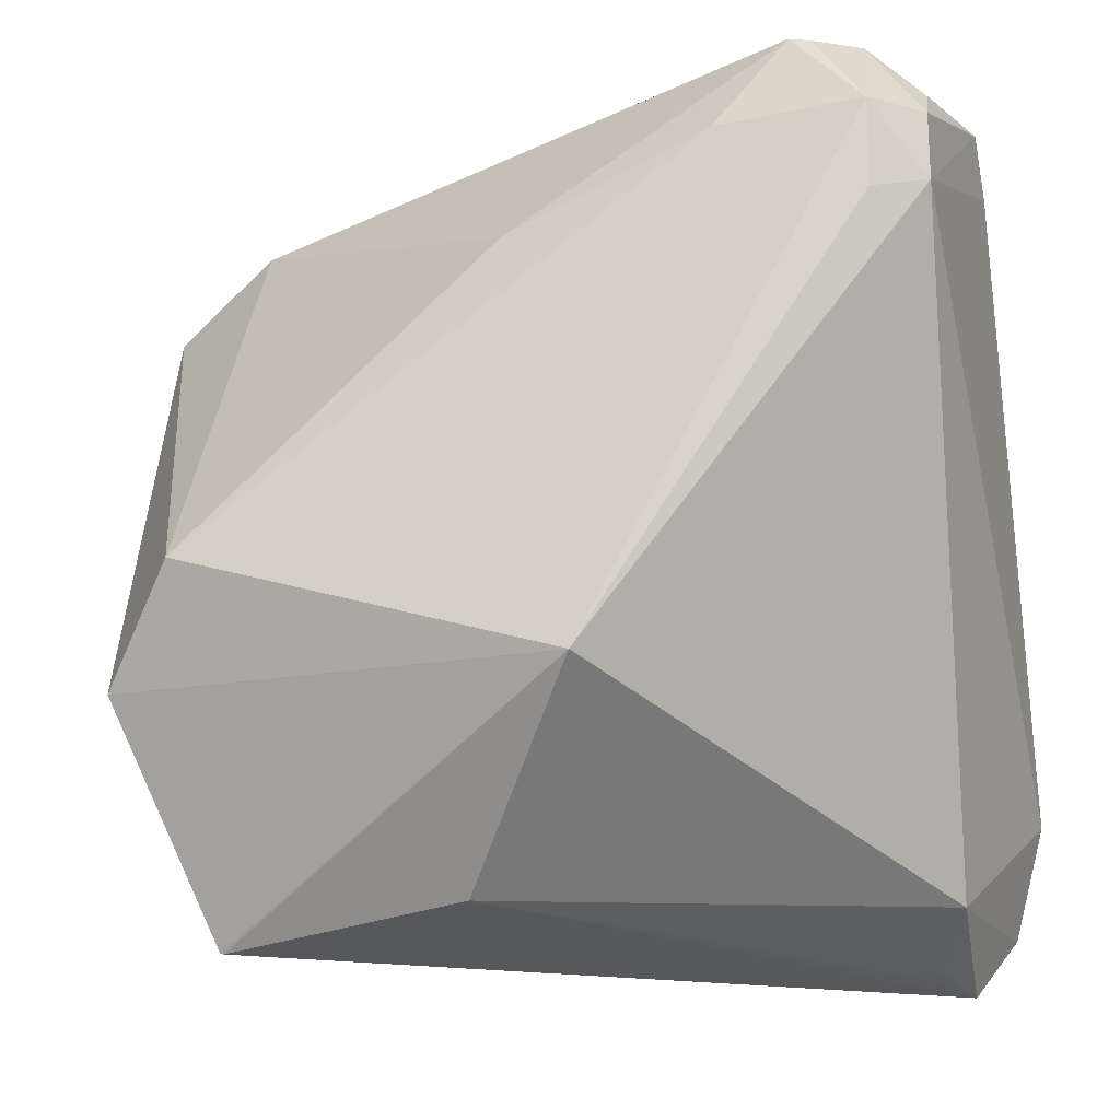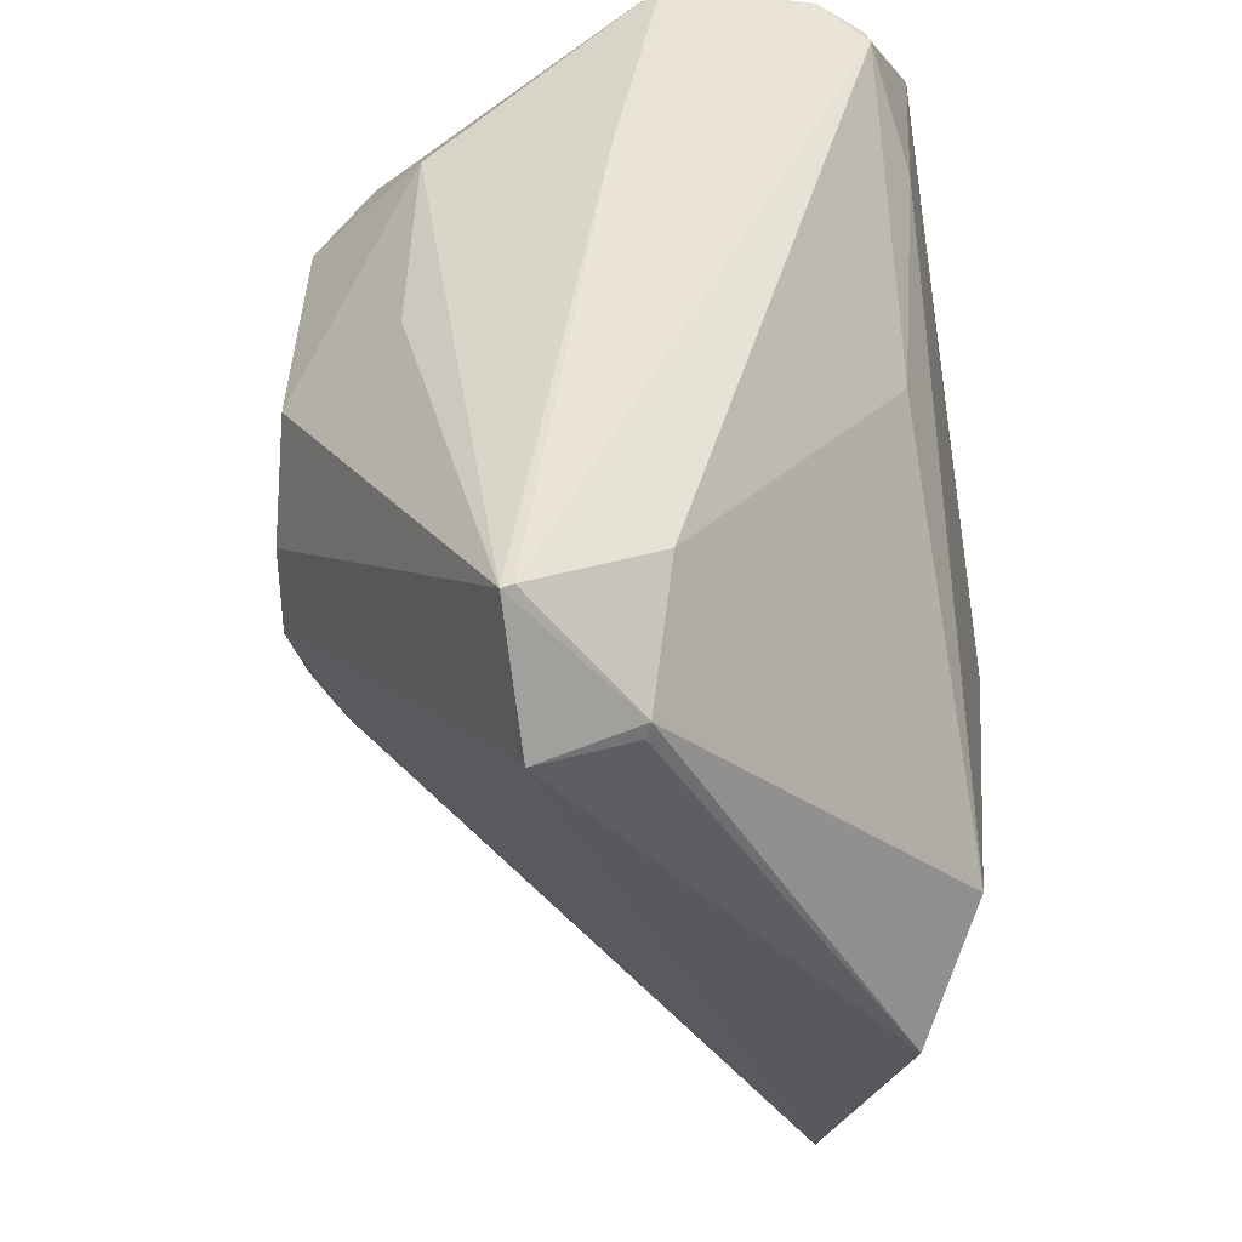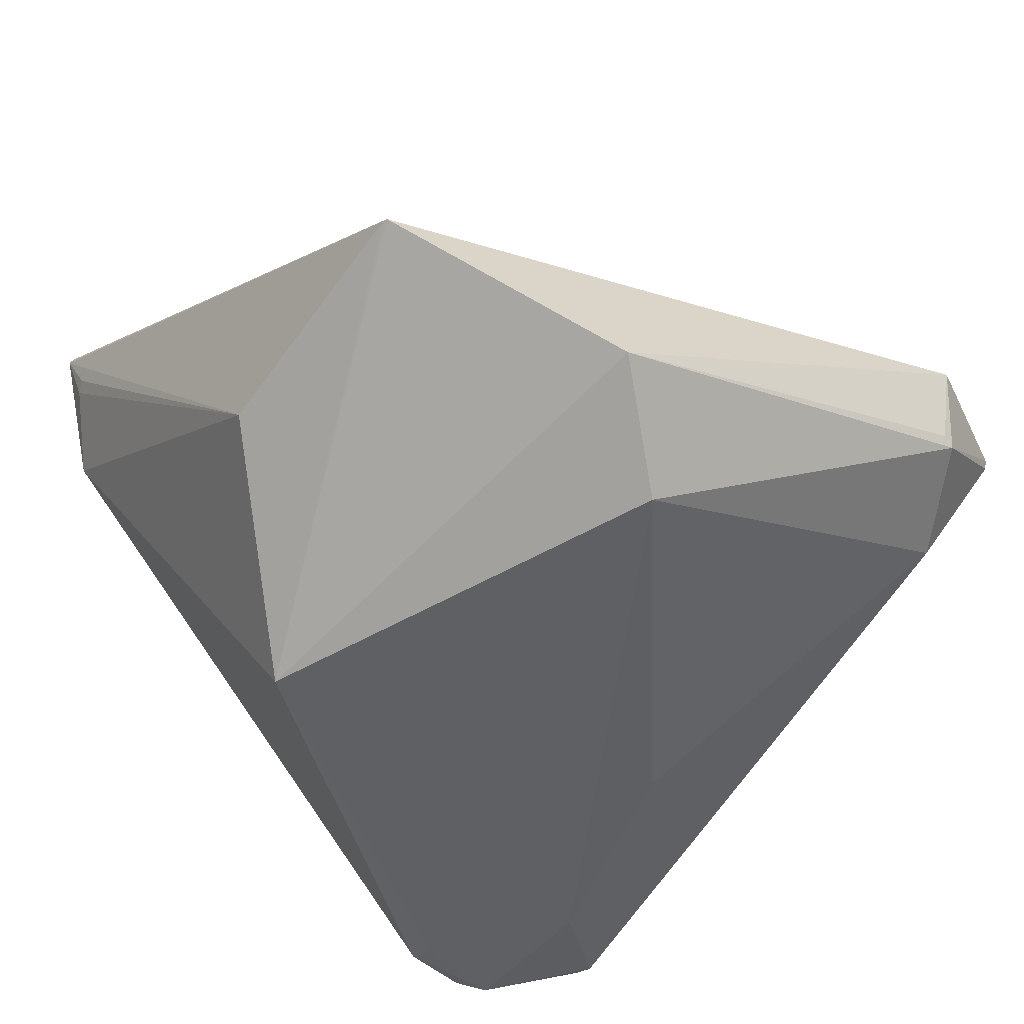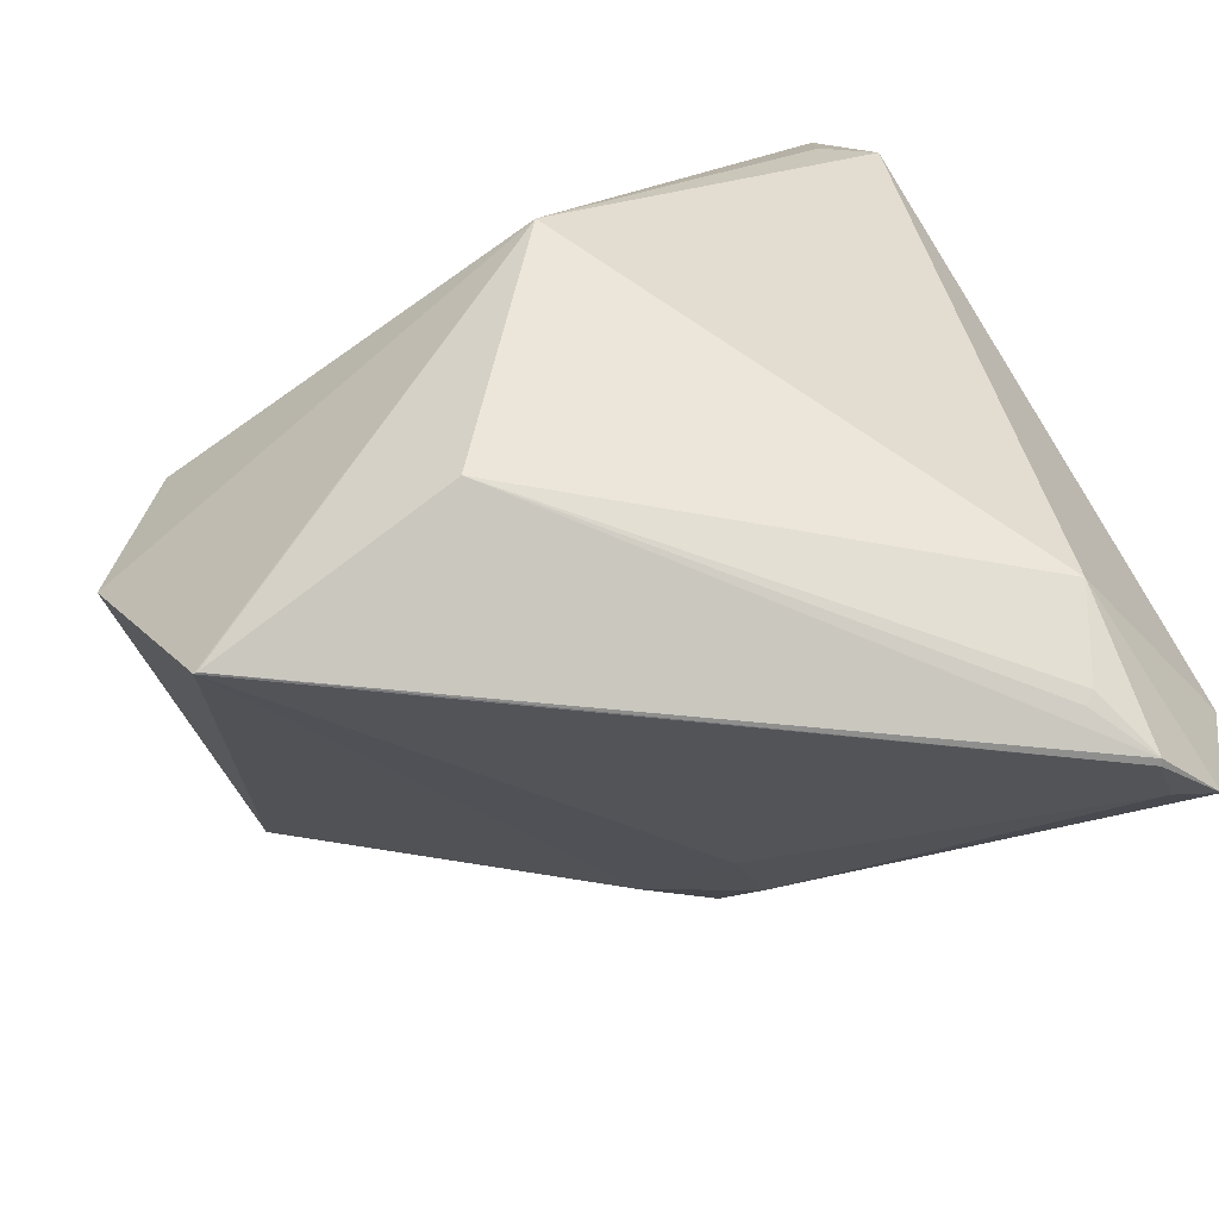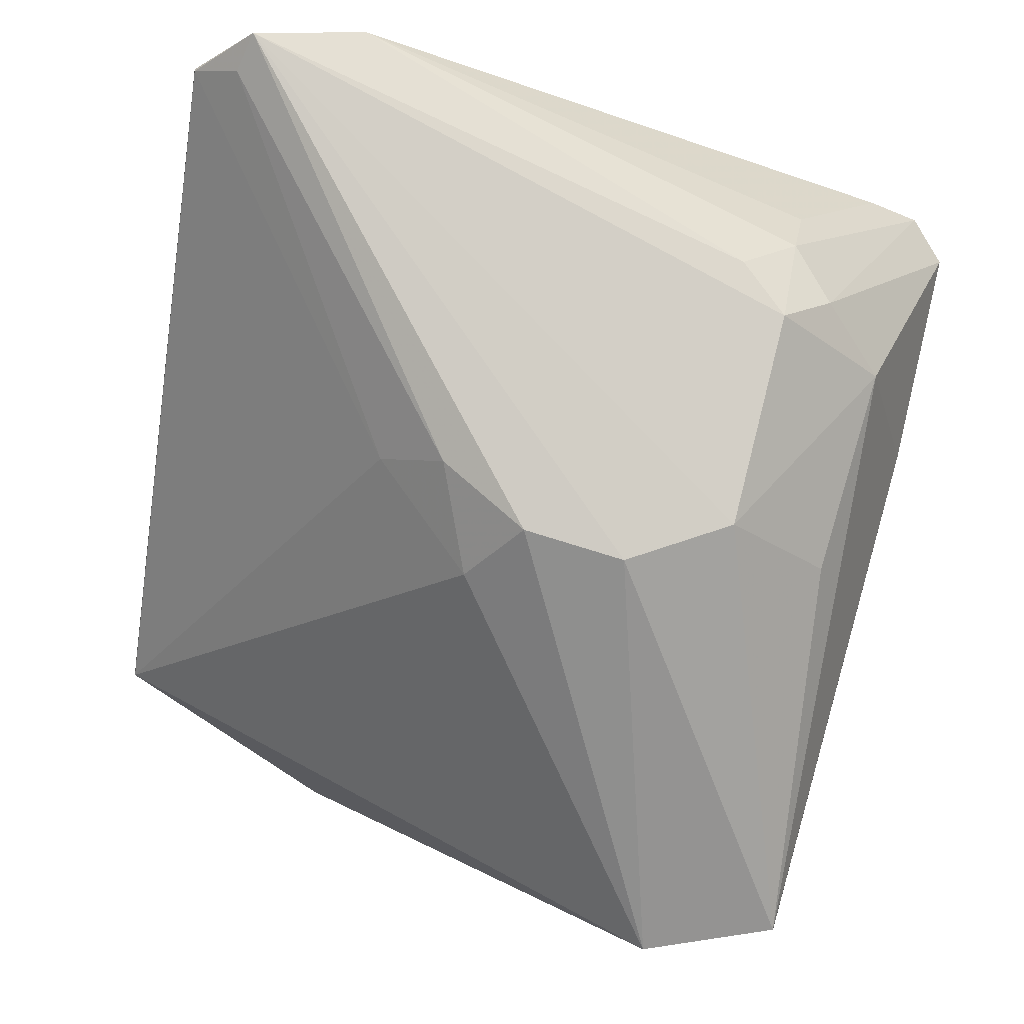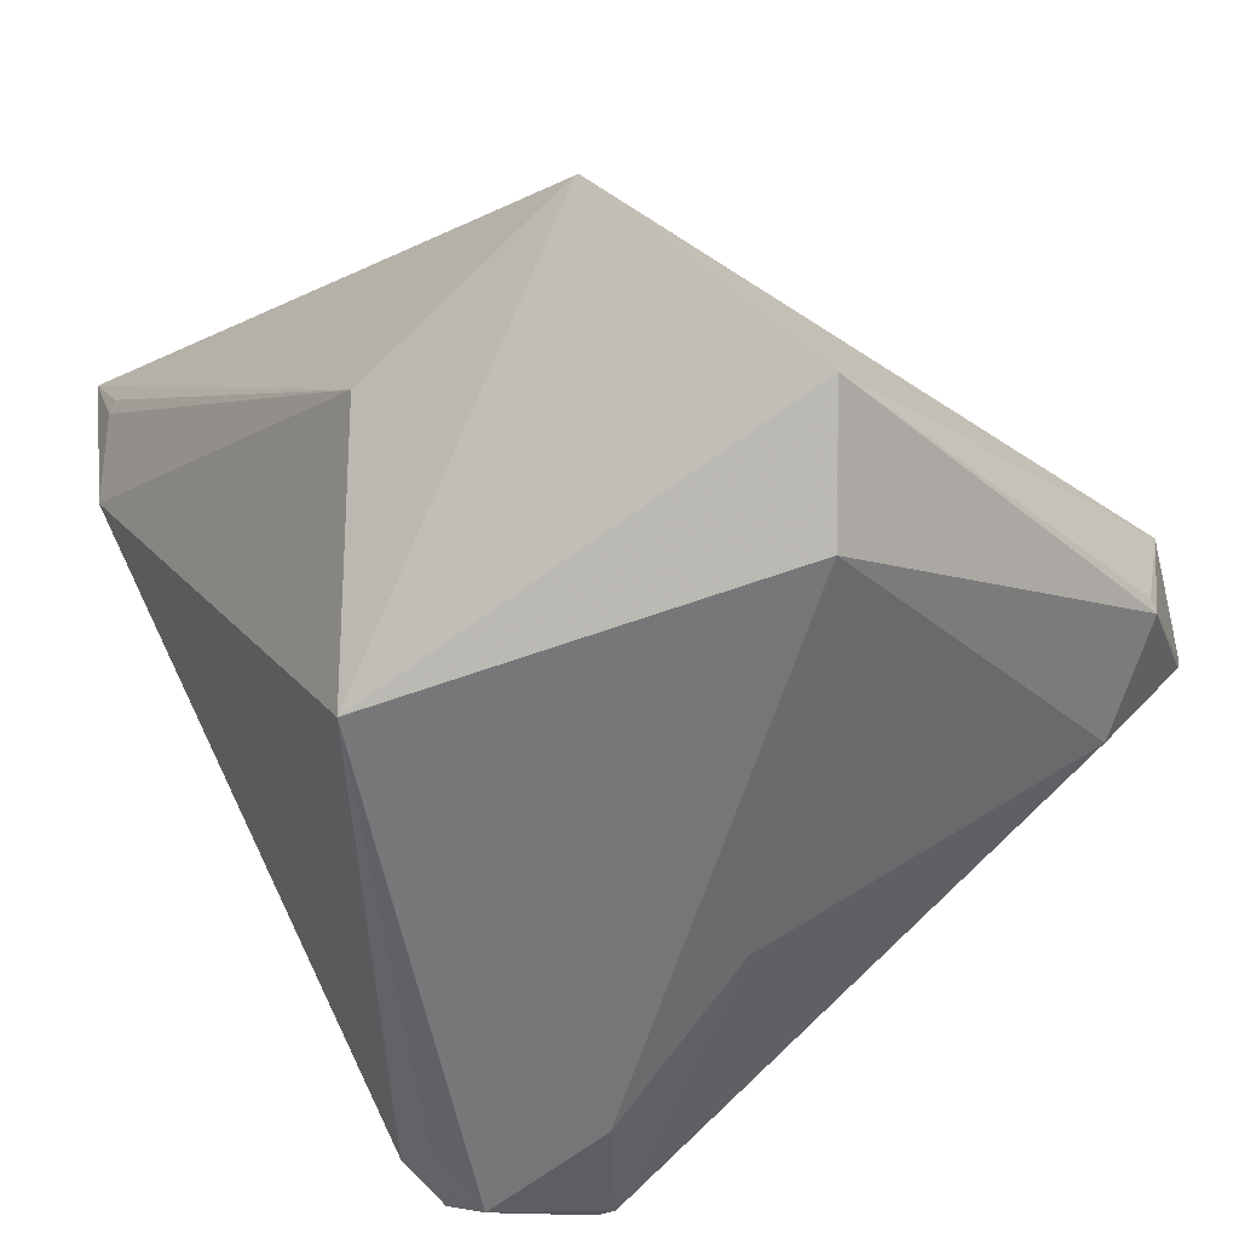
<metadata>
{"format":"obj","ext":"obj","renderer":"f3d","projection":"perspective","resolution":1024,"background":"white","views":[{"elev":-16.4,"azim":-157.5,"up":"+Y"},{"elev":41.7,"azim":94.0,"up":"+Y"},{"elev":-56.6,"azim":47.0,"up":"+Z"},{"elev":-79.5,"azim":-146.8,"up":"+Y"},{"elev":79.4,"azim":102.9,"up":"+Z"},{"elev":-66.2,"azim":36.5,"up":"+Z"}]}
</metadata>
<code>
v 0.0484 0.006226 0.07822
v 0.06493 0.006739 0.06864
v 0.0418 0.01309 0.06776
v 0.0325 0.009847 0.05799
v 0.05769 -0.01844 0.05948
v 0.05957 0.01064 0.06474
v 0.03228 -0.0123 0.07919
v 0.03571 0.01337 0.05941
v 0.05783 -0.004949 0.05458
v 0.06296 0.01176 0.06944
v 0.03617 0.006394 0.07619
v 0.04208 -0.01001 0.05399
v 0.04845 -0.005387 0.07809
v 0.04632 0.006708 0.05777
v 0.06374 0.007645 0.06512
v 0.05075 0.002354 0.07834
v 0.04031 0.01082 0.07439
v 0.0628 0.01181 0.06902
v 0.0398 0.006425 0.07845
v 0.03077 0.01184 0.0668
v 0.03368 -0.01635 0.07215
v 0.06105 -0.009293 0.05632
v 0.0349 -0.01894 0.07773
v 0.05235 -0.00369 0.07611
v 0.0382 0.009682 0.05785
v 0.03369 -0.01652 0.08022
v 0.04858 0.01026 0.07405
v 0.04074 0.01311 0.06304
v 0.038 0.004396 0.07842
v 0.03827 0.008224 0.07636
v 0.03344 0.01346 0.06133
v 0.03427 0.006506 0.07394
v 0.03241 0.01332 0.06674
v 0.03072 0.007053 0.05952
v 0.04784 -0.01719 0.05897
v 0.05782 -0.0184 0.05947
v 0.06386 0.00707 0.06528
v 0.05047 -0.001692 0.07843
v 0.03506 -0.01695 0.07927
v 0.03475 -0.019 0.07751
v 0.03493 0.01328 0.05967
v 0.03077 0.009635 0.0596
v 0.03082 0.009735 0.06804
v 0.03255 0.006539 0.05811
v 0.04852 -0.00802 0.07603
v 0.03536 -0.01837 0.07474
v 0.0312 0.01118 0.06148
v 0.03582 -0.01861 0.07498
f 12 4 9
f 14 8 6
f 14 6 9
f 15 9 6
f 15 10 2
f 16 10 1
f 16 2 10
f 17 10 3
f 18 3 10
f 18 6 8
f 18 15 6
f 18 10 15
f 19 1 17
f 22 12 9
f 22 9 15
f 25 14 9
f 25 9 4
f 25 4 8
f 25 8 14
f 26 7 21
f 26 16 1
f 26 1 19
f 27 17 1
f 27 1 10
f 27 10 17
f 28 18 8
f 28 8 3
f 28 3 18
f 29 19 11
f 29 11 7
f 29 26 19
f 29 7 26
f 30 19 17
f 30 11 19
f 30 20 11
f 31 3 8
f 32 7 11
f 32 11 20
f 33 17 3
f 33 31 20
f 33 3 31
f 33 30 17
f 33 20 30
f 34 12 21
f 34 21 7
f 35 21 12
f 35 12 5
f 36 5 12
f 36 12 22
f 36 22 2
f 36 2 24
f 36 23 5
f 37 22 15
f 37 15 2
f 37 2 22
f 38 13 24
f 38 26 13
f 38 16 26
f 38 24 2
f 38 2 16
f 39 26 23
f 39 13 26
f 40 26 21
f 40 23 26
f 40 35 5
f 40 5 23
f 41 31 8
f 41 8 4
f 41 4 31
f 42 31 4
f 42 34 20
f 42 4 34
f 43 32 20
f 43 7 32
f 43 34 7
f 43 20 34
f 44 34 4
f 44 4 12
f 44 12 34
f 45 36 24
f 45 24 13
f 45 23 36
f 45 39 23
f 45 13 39
f 46 40 21
f 46 21 35
f 47 42 20
f 47 20 31
f 47 31 42
f 48 46 35
f 48 35 40
f 48 40 46

</code>
